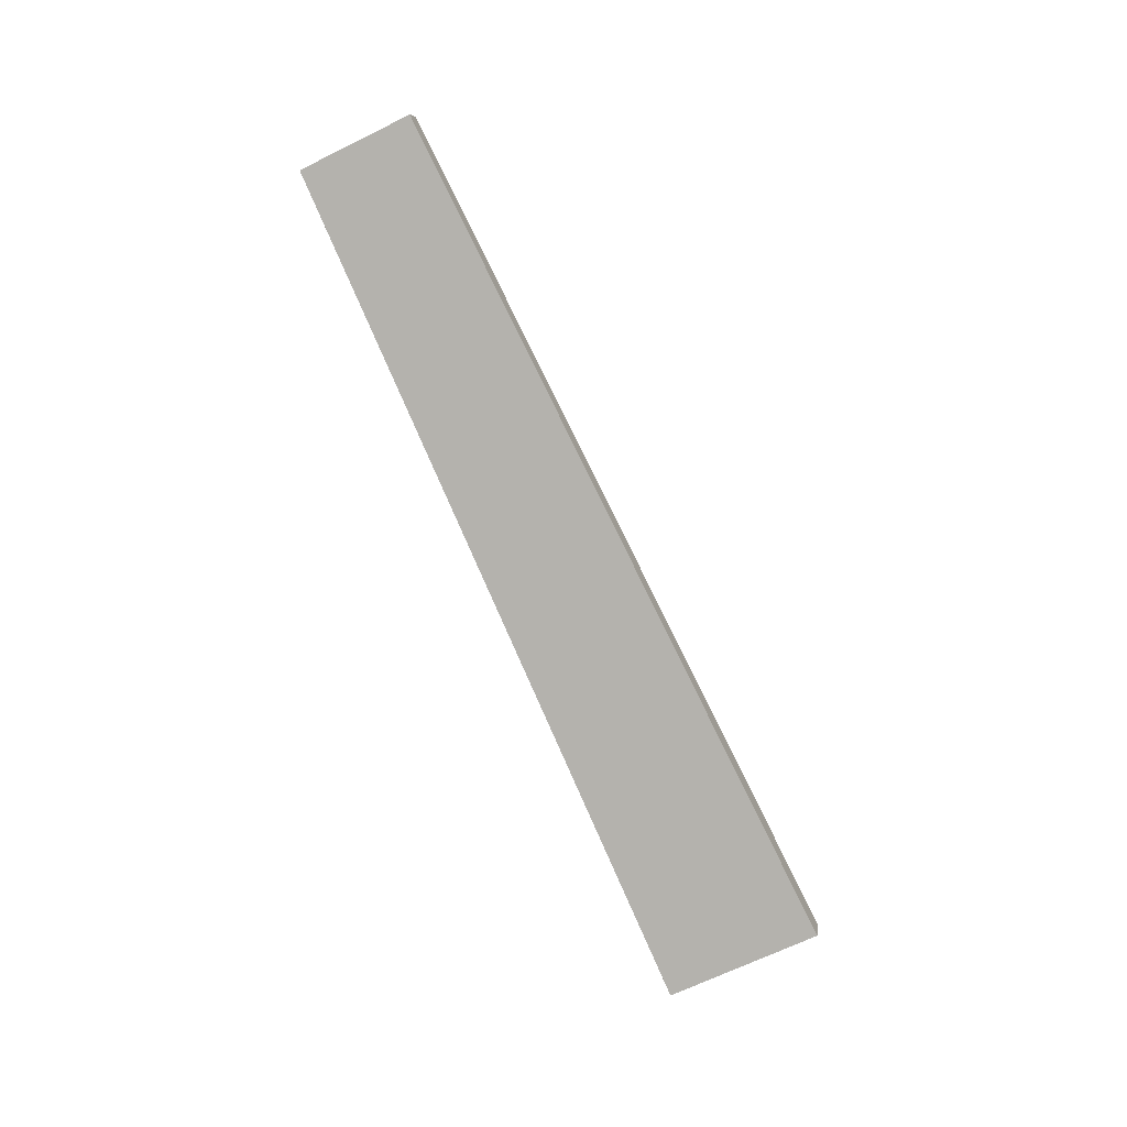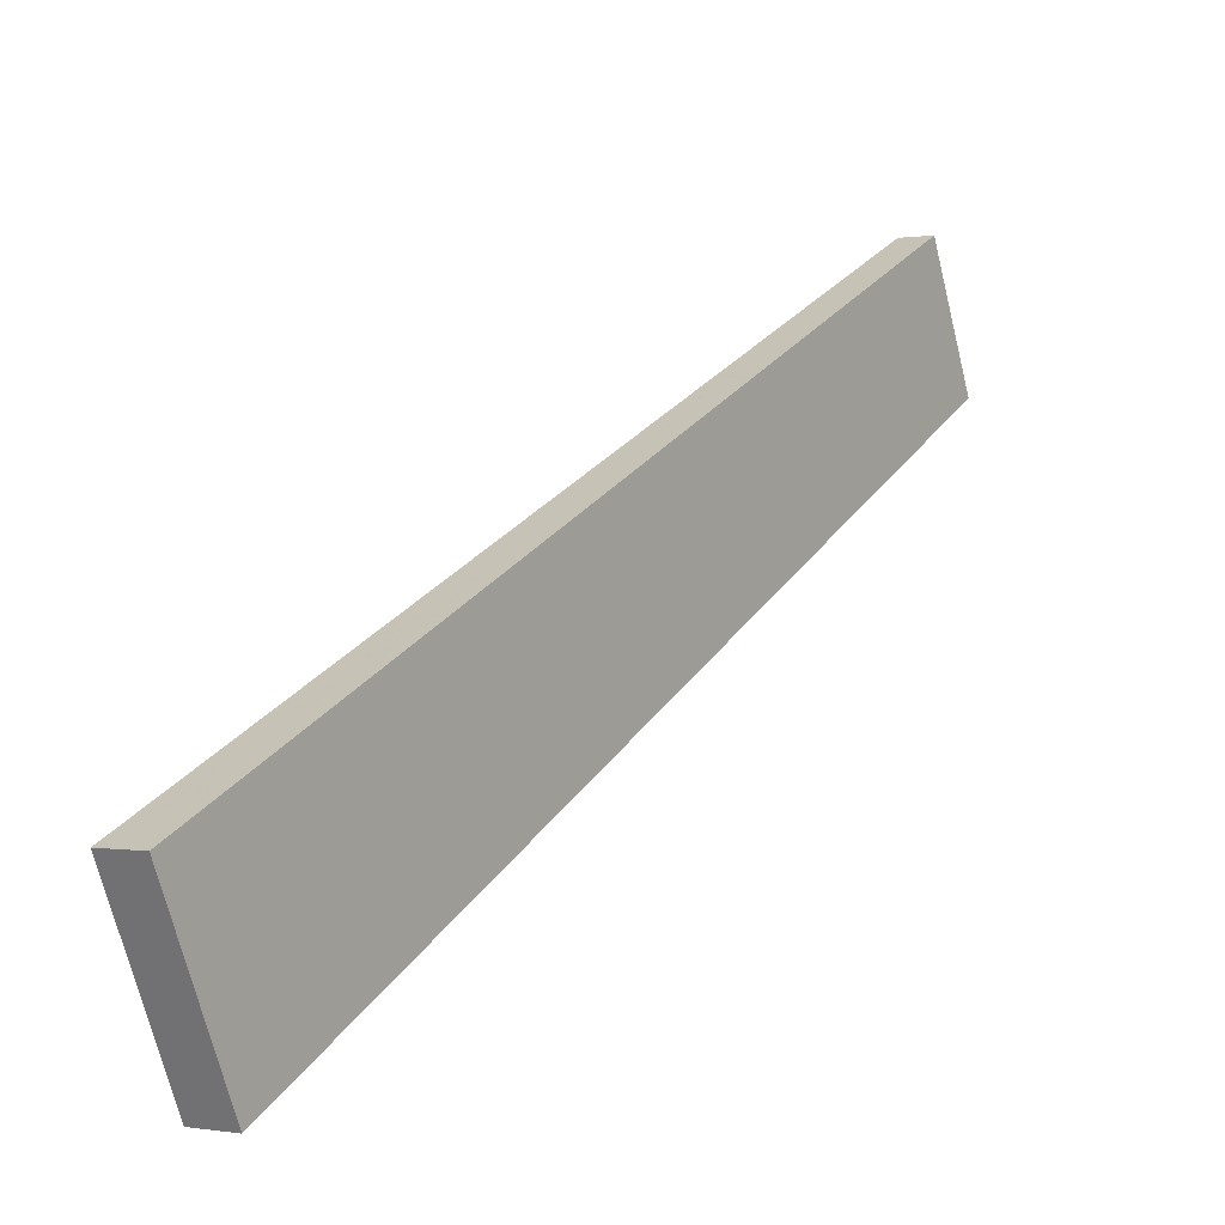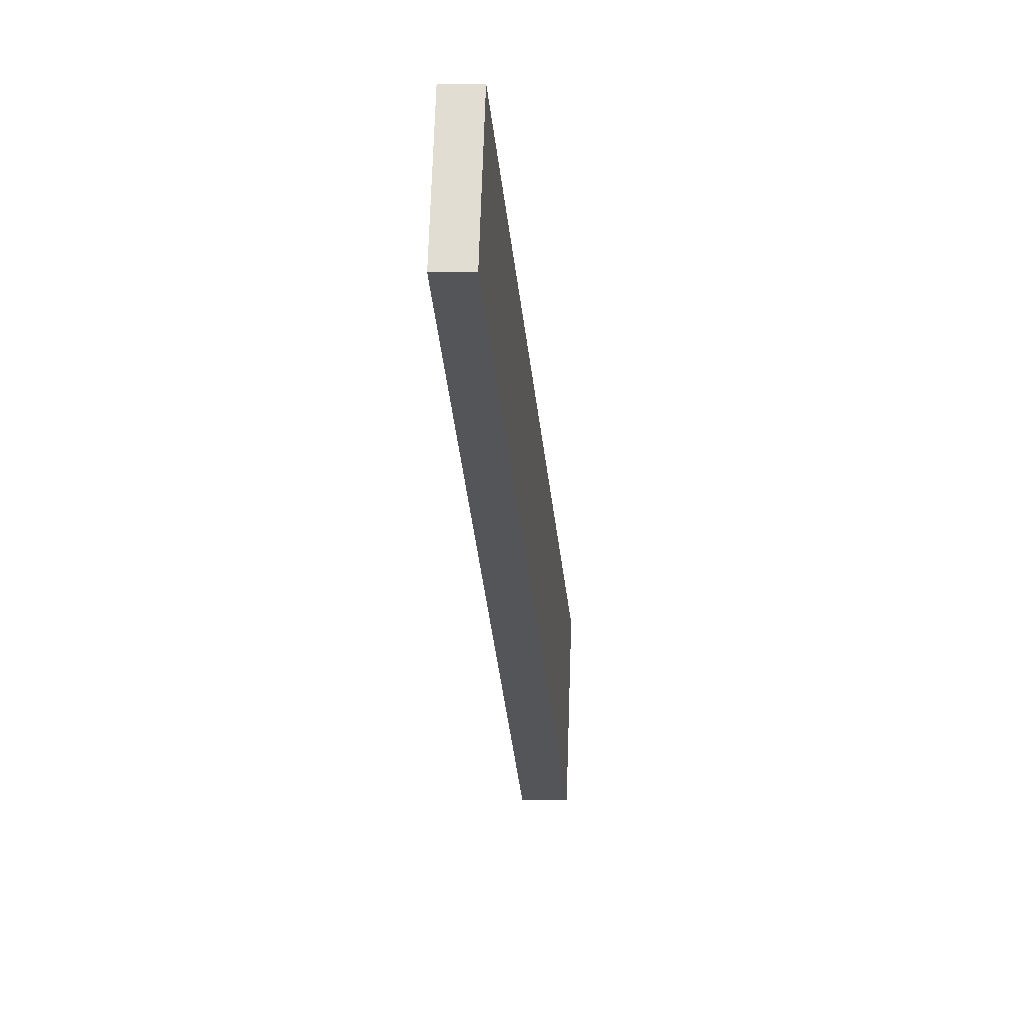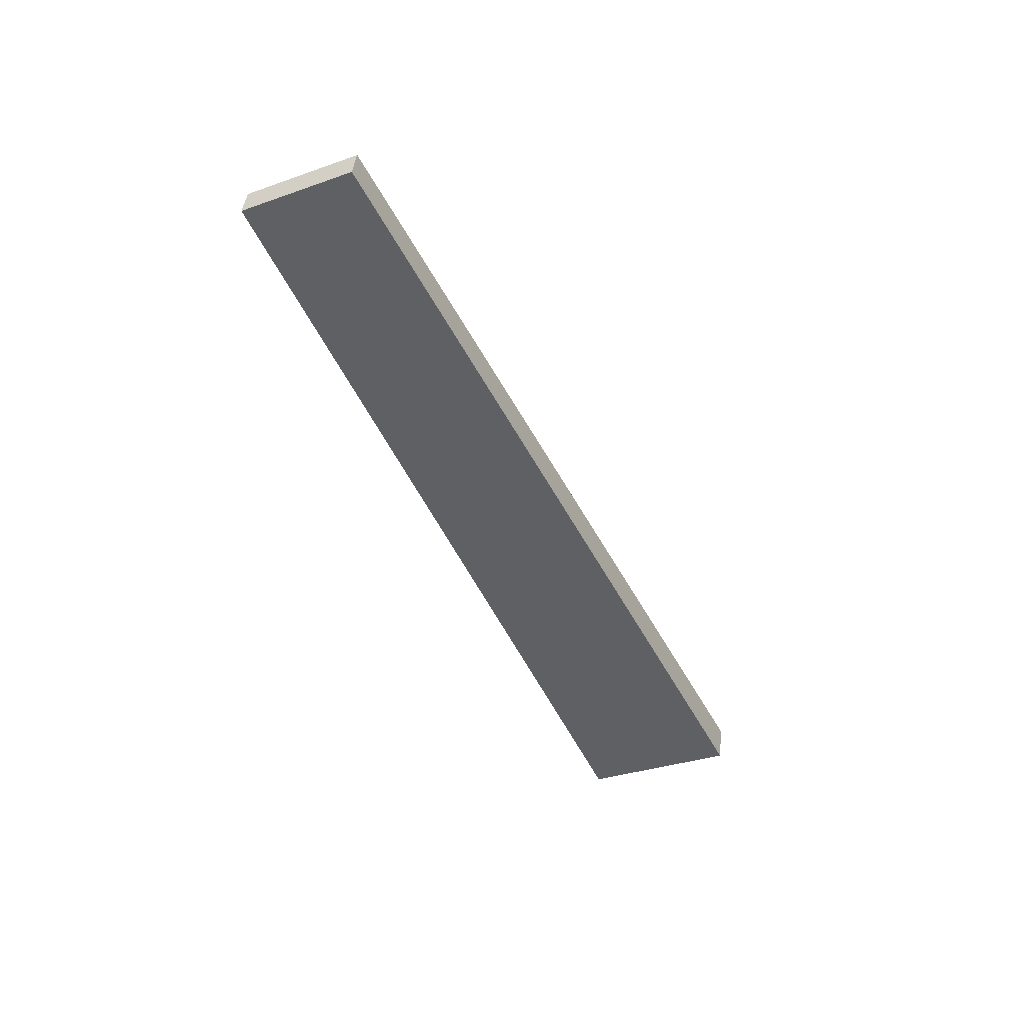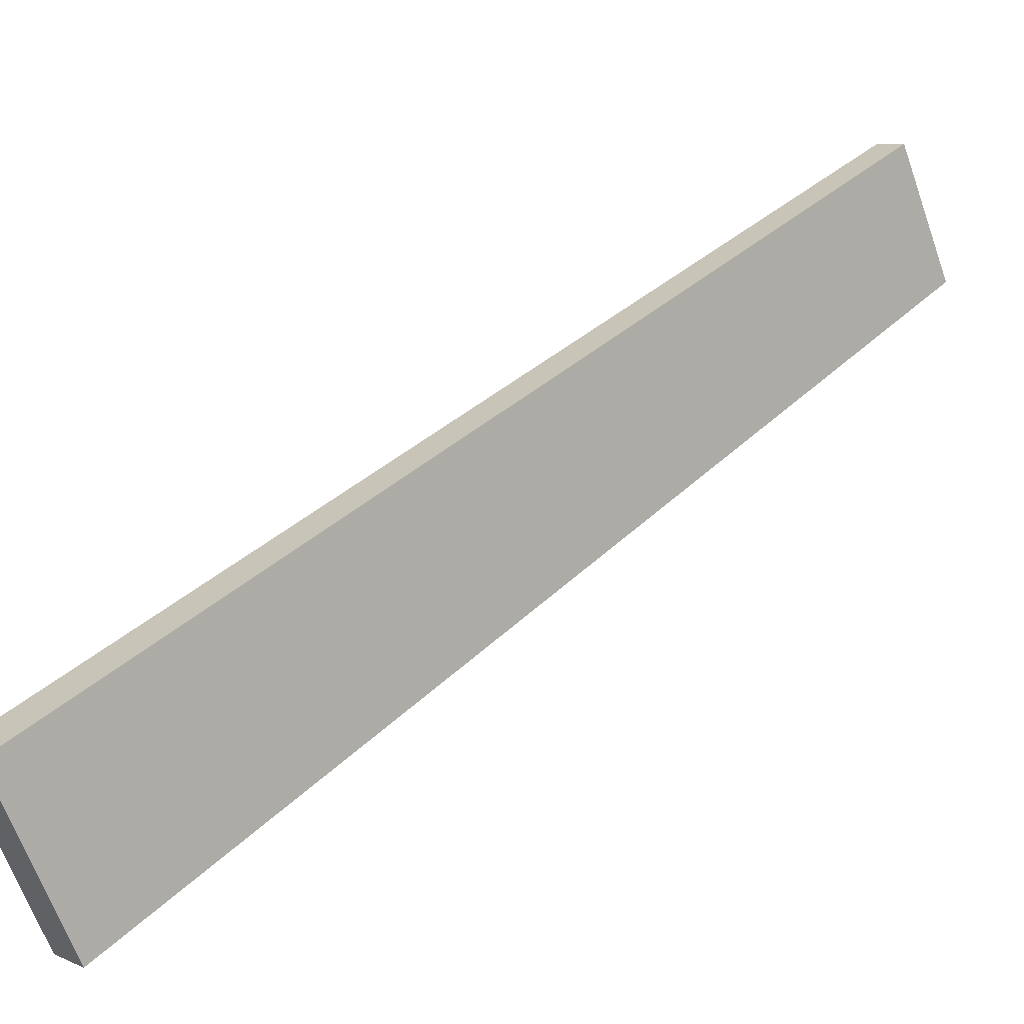
<metadata>
{"format":"obj","ext":"obj","renderer":"f3d","projection":"perspective","resolution":1024,"background":"white","views":[{"elev":8.6,"azim":-82.8,"up":"+Z"},{"elev":0.5,"azim":-146.9,"up":"+Y"},{"elev":2.0,"azim":4.3,"up":"+Y"},{"elev":44.3,"azim":-83.4,"up":"+Z"},{"elev":8.2,"azim":-129.3,"up":"+Y"}]}
</metadata>
<code>
v 0.01355 0.5554 0.3411
v 0.002697 0.5554 0.3411
v 0.0122 0.7038 0.558
v 0.002697 0.5975 0.3211
v 0.01355 0.5975 0.3211
v 0.0122 0.6722 0.573
v 0.004042 0.6722 0.573
v 0.004042 0.7038 0.558
f 5 2 4
f 5 1 2
f 8 6 3
f 8 7 6
f 2 7 8
f 2 1 7
f 1 6 7
f 5 3 6
f 1 5 6
f 4 8 3
f 4 2 8
f 5 4 3

</code>
